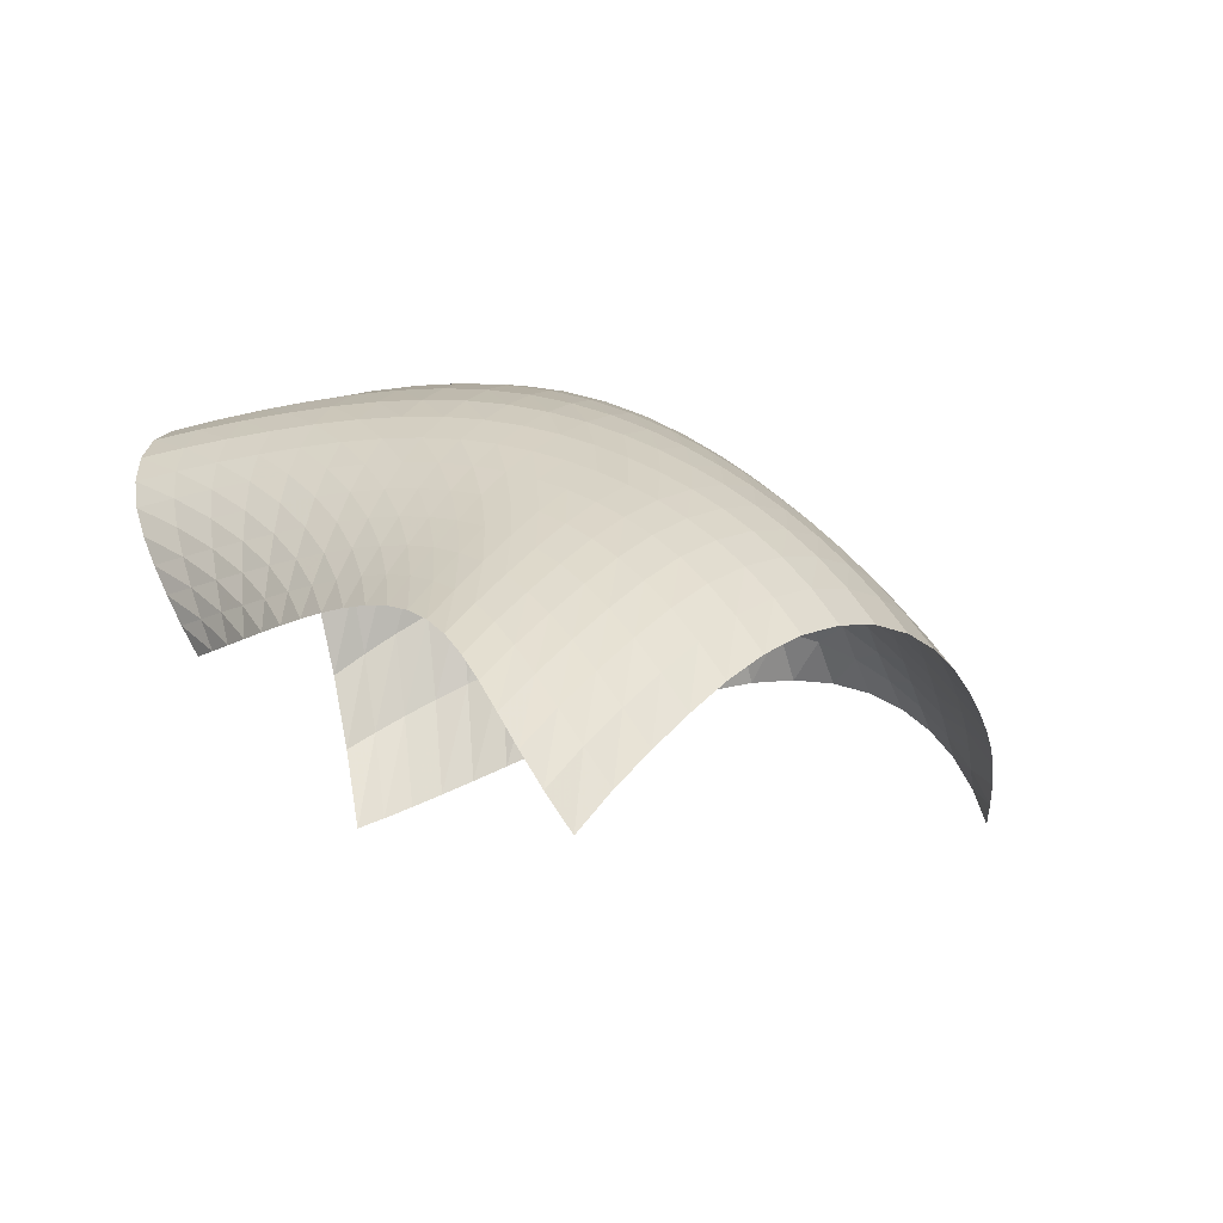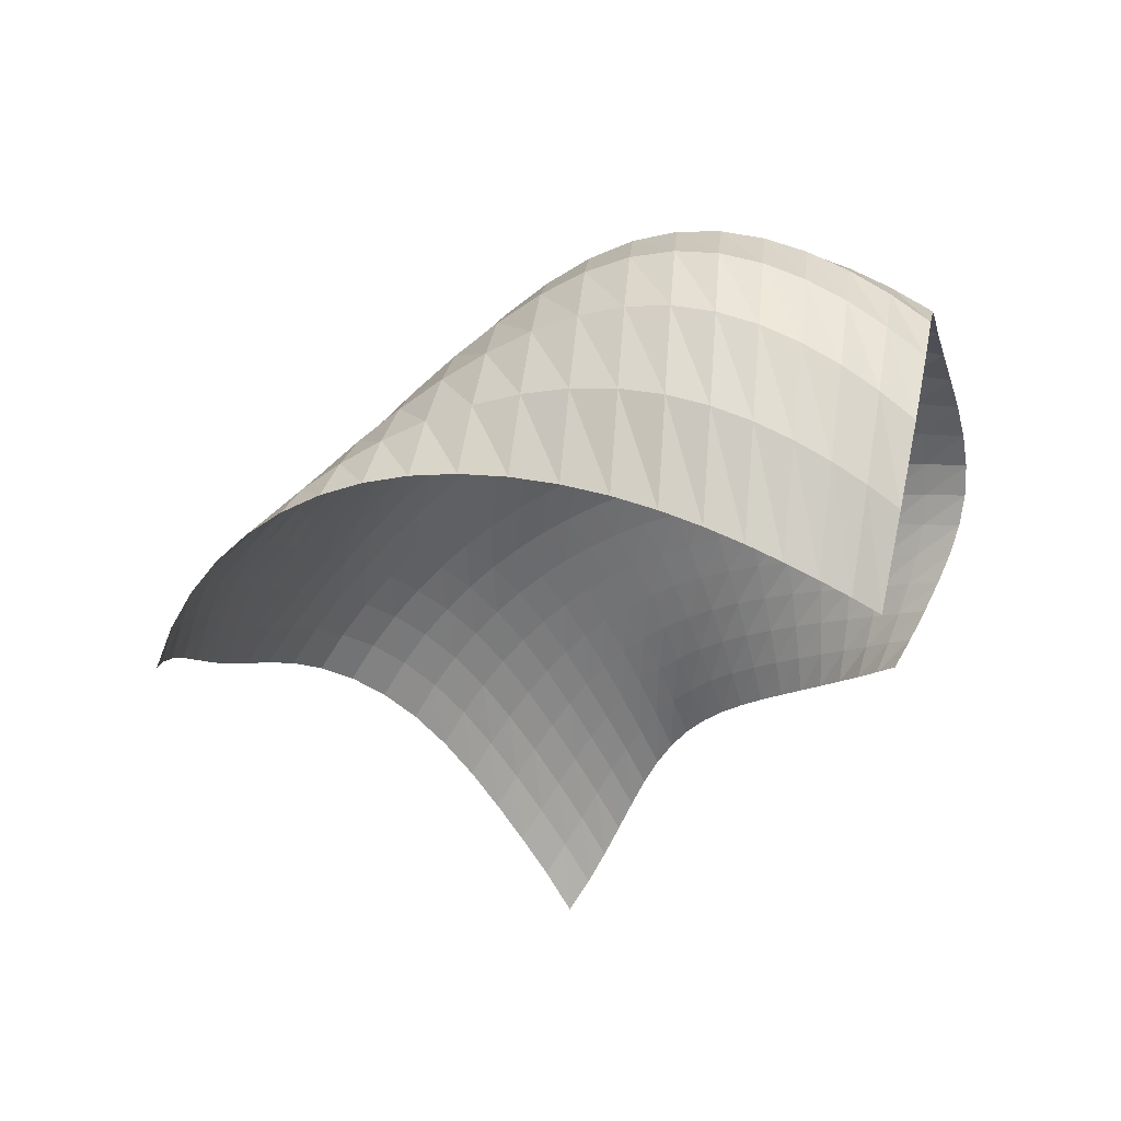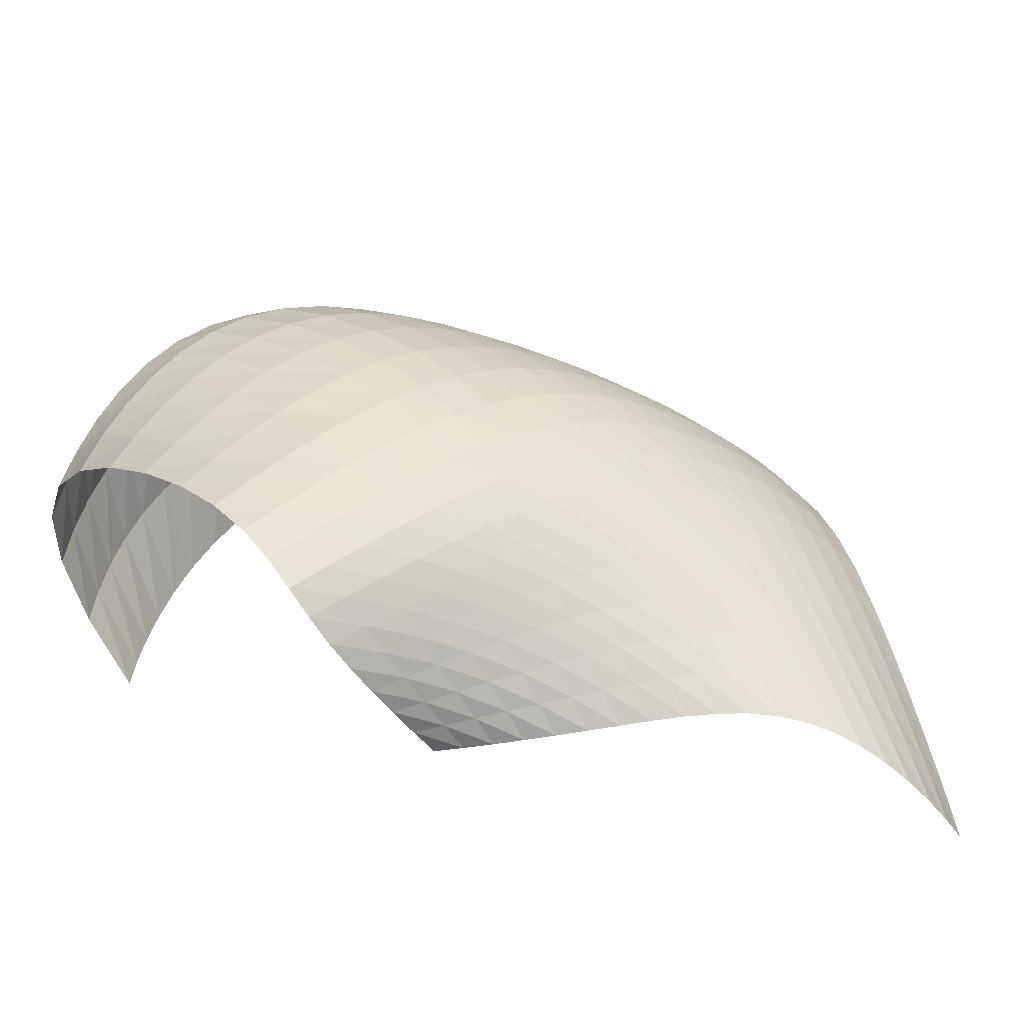
<metadata>
{"format":"obj","ext":"obj","renderer":"f3d","projection":"perspective","resolution":1024,"background":"white","views":[{"elev":-1.3,"azim":-27.8,"up":"+Z"},{"elev":-26.1,"azim":150.6,"up":"+Z"},{"elev":30.6,"azim":-82.7,"up":"+Z"}]}
</metadata>
<code>
o /Users/cisneras/hanan/hananLab/QS_project/data/Remeshing/Explanatory_NP/Explanatory_NP_Qstart
v 0.7352 1.767 0.4211
v 0.7879 1.764 0.4387
v 0.8416 1.756 0.4589
v 0.8965 1.743 0.4816
v 0.9527 1.723 0.5068
v 1.01 1.696 0.5345
v 1.068 1.66 0.5642
v 1.125 1.614 0.5951
v 1.182 1.558 0.6258
v 1.238 1.494 0.6541
v 1.292 1.425 0.6771
v 1.344 1.356 0.6922
v 1.394 1.289 0.6973
v 1.44 1.227 0.6912
v 1.483 1.172 0.6737
v 1.521 1.124 0.6451
v 1.554 1.084 0.6066
v 1.58 1.048 0.5593
v 1.598 1.017 0.5044
v 1.607 0.9868 0.4434
v 0.7439 1.841 0.5663
v 0.7996 1.835 0.5976
v 0.8551 1.822 0.6288
v 0.9107 1.803 0.6598
v 0.9662 1.778 0.69
v 1.021 1.744 0.7189
v 1.075 1.699 0.7456
v 1.127 1.645 0.7688
v 1.177 1.58 0.7873
v 1.225 1.507 0.7996
v 1.271 1.431 0.8045
v 1.316 1.354 0.8009
v 1.359 1.28 0.788
v 1.401 1.213 0.7659
v 1.441 1.152 0.7349
v 1.478 1.099 0.6959
v 1.512 1.052 0.6499
v 1.541 1.01 0.5979
v 1.564 0.9715 0.5409
v 1.579 0.935 0.4799
v 0.7339 1.88 0.7058
v 0.7919 1.869 0.7469
v 0.8489 1.851 0.7858
v 0.905 1.827 0.8221
v 0.9601 1.795 0.8551
v 1.014 1.755 0.8838
v 1.065 1.705 0.9068
v 1.113 1.644 0.9226
v 1.158 1.573 0.9301
v 1.2 1.496 0.9287
v 1.24 1.415 0.9182
v 1.278 1.333 0.8986
v 1.316 1.256 0.8706
v 1.355 1.184 0.8351
v 1.392 1.119 0.7929
v 1.429 1.061 0.7451
v 1.464 1.009 0.6929
v 1.496 0.9613 0.637
v 1.522 0.9174 0.5783
v 1.541 0.8754 0.5174
v 0.7062 1.881 0.8267
v 0.7653 1.864 0.8728
v 0.8231 1.841 0.9152
v 0.8795 1.811 0.9535
v 0.9343 1.774 0.9869
v 0.9869 1.729 1.014
v 1.037 1.675 1.033
v 1.082 1.611 1.042
v 1.124 1.539 1.041
v 1.163 1.459 1.029
v 1.199 1.377 1.007
v 1.235 1.294 0.9763
v 1.27 1.215 0.9374
v 1.305 1.142 0.8922
v 1.342 1.074 0.8419
v 1.378 1.013 0.7879
v 1.413 0.9571 0.7312
v 1.446 0.9059 0.6726
v 1.475 0.8581 0.6128
v 1.498 0.8125 0.5521
v 0.6625 1.844 0.9223
v 0.7219 1.821 0.9686
v 0.7798 1.793 1.011
v 0.8363 1.759 1.048
v 0.8911 1.718 1.079
v 0.9435 1.67 1.103
v 0.9927 1.614 1.119
v 1.038 1.549 1.123
v 1.079 1.477 1.116
v 1.117 1.399 1.097
v 1.153 1.318 1.069
v 1.187 1.237 1.031
v 1.221 1.159 0.9854
v 1.255 1.086 0.9348
v 1.29 1.019 0.8801
v 1.326 0.957 0.8227
v 1.361 0.9 0.7636
v 1.394 0.8471 0.7036
v 1.424 0.7975 0.6433
v 1.45 0.7501 0.583
v 0.6047 1.78 0.9937
v 0.6638 1.751 1.037
v 0.7217 1.717 1.075
v 0.7782 1.678 1.109
v 0.8333 1.634 1.137
v 0.8863 1.584 1.157
v 0.9363 1.527 1.168
v 0.9828 1.463 1.169
v 1.025 1.393 1.159
v 1.064 1.319 1.137
v 1.101 1.242 1.105
v 1.136 1.166 1.065
v 1.17 1.092 1.018
v 1.205 1.023 0.9653
v 1.239 0.9575 0.9095
v 1.274 0.8969 0.8515
v 1.309 0.8405 0.7921
v 1.342 0.7877 0.7322
v 1.372 0.7378 0.6722
v 1.399 0.6901 0.6124
v 0.5351 1.697 1.046
v 0.594 1.662 1.084
v 0.6519 1.623 1.117
v 0.709 1.581 1.145
v 0.7649 1.534 1.168
v 0.8191 1.482 1.185
v 0.8709 1.426 1.193
v 0.9195 1.364 1.191
v 0.9646 1.298 1.179
v 1.006 1.229 1.157
v 1.045 1.158 1.125
v 1.082 1.088 1.085
v 1.118 1.02 1.039
v 1.153 0.9547 0.9883
v 1.188 0.8934 0.9342
v 1.223 0.8357 0.8779
v 1.256 0.7812 0.8202
v 1.288 0.7296 0.7616
v 1.319 0.6804 0.7026
v 1.346 0.6331 0.6435
v 0.4577 1.607 1.085
v 0.5167 1.567 1.115
v 0.5751 1.523 1.142
v 0.6329 1.477 1.166
v 0.69 1.428 1.184
v 0.746 1.376 1.197
v 0.7999 1.32 1.202
v 0.8512 1.261 1.198
v 0.8993 1.199 1.186
v 0.9443 1.136 1.164
v 0.9864 1.072 1.134
v 1.026 1.008 1.097
v 1.064 0.9466 1.054
v 1.1 0.8873 1.007
v 1.135 0.8306 0.9568
v 1.169 0.7764 0.904
v 1.202 0.7244 0.8493
v 1.233 0.6743 0.7932
v 1.262 0.6259 0.7359
v 1.288 0.5791 0.6776
v 0.3783 1.52 1.109
v 0.4375 1.474 1.134
v 0.4964 1.427 1.156
v 0.5552 1.378 1.174
v 0.6136 1.327 1.188
v 0.6711 1.274 1.197
v 0.7271 1.22 1.2
v 0.7808 1.164 1.196
v 0.8316 1.106 1.184
v 0.8794 1.048 1.164
v 0.9241 0.9904 1.136
v 0.9659 0.9335 1.103
v 1.005 0.878 1.065
v 1.042 0.8241 1.023
v 1.078 0.7719 0.9771
v 1.111 0.721 0.9289
v 1.143 0.6714 0.8783
v 1.173 0.6227 0.8254
v 1.2 0.5751 0.7703
v 1.225 0.5283 0.7127
v 0.3031 1.442 1.12
v 0.3624 1.392 1.139
v 0.4217 1.342 1.157
v 0.4809 1.291 1.171
v 0.54 1.239 1.182
v 0.5985 1.186 1.189
v 0.6556 1.132 1.191
v 0.7107 1.078 1.186
v 0.7631 1.024 1.175
v 0.8124 0.9709 1.157
v 0.8586 0.9185 1.133
v 0.9016 0.8671 1.103
v 0.9416 0.8167 1.07
v 0.979 0.7674 1.033
v 1.014 0.7188 0.9928
v 1.047 0.6707 0.9497
v 1.077 0.6229 0.9036
v 1.106 0.5753 0.8543
v 1.132 0.5279 0.8014
v 1.154 0.4808 0.7447
v 0.2381 1.377 1.114
v 0.2968 1.324 1.13
v 0.3556 1.272 1.145
v 0.4143 1.219 1.157
v 0.473 1.166 1.166
v 0.5312 1.113 1.172
v 0.5881 1.06 1.173
v 0.643 1.008 1.169
v 0.6953 0.9568 1.159
v 0.7445 0.9069 1.143
v 0.7905 0.8582 1.122
v 0.8332 0.8107 1.097
v 0.8728 0.7639 1.068
v 0.9094 0.7177 1.036
v 0.9434 0.6717 1.001
v 0.975 0.6254 0.9627
v 1.004 0.5788 0.921
v 1.031 0.5317 0.8752
v 1.055 0.4843 0.8246
v 1.076 0.4366 0.7686
v 0.1869 1.324 1.092
v 0.244 1.27 1.107
v 0.301 1.217 1.121
v 0.358 1.163 1.132
v 0.4149 1.11 1.14
v 0.4712 1.057 1.146
v 0.5262 1.004 1.147
v 0.5793 0.953 1.144
v 0.6297 0.9034 1.135
v 0.6771 0.8554 1.122
v 0.7212 0.8089 1.104
v 0.7621 0.7634 1.082
v 0.7998 0.7187 1.058
v 0.8347 0.6742 1.03
v 0.8669 0.6295 0.9995
v 0.8967 0.5842 0.9655
v 0.9242 0.5381 0.9276
v 0.9494 0.4912 0.8847
v 0.9719 0.4436 0.8361
v 0.9914 0.3955 0.7806
v 0.1509 1.281 1.059
v 0.2049 1.227 1.073
v 0.2588 1.173 1.086
v 0.3126 1.119 1.097
v 0.3662 1.066 1.106
v 0.4192 1.013 1.111
v 0.4709 0.9604 1.114
v 0.5206 0.9097 1.112
v 0.5677 0.8606 1.105
v 0.6118 0.8132 1.094
v 0.6527 0.7674 1.079
v 0.6906 0.7227 1.06
v 0.7254 0.6786 1.039
v 0.7575 0.6346 1.015
v 0.7872 0.5903 0.9879
v 0.8147 0.5453 0.9571
v 0.8402 0.4994 0.922
v 0.8636 0.4526 0.8813
v 0.8848 0.405 0.834
v 0.9035 0.3569 0.7789
v 0.1294 1.244 1.018
v 0.1788 1.19 1.032
v 0.2282 1.137 1.045
v 0.2775 1.083 1.056
v 0.3265 1.029 1.065
v 0.3749 0.976 1.071
v 0.422 0.9237 1.075
v 0.4673 0.8728 1.074
v 0.51 0.8236 1.069
v 0.55 0.776 1.061
v 0.587 0.73 1.048
v 0.621 0.685 1.032
v 0.6522 0.6406 1.013
v 0.681 0.5964 0.9916
v 0.7076 0.5519 0.9667
v 0.7323 0.5068 0.938
v 0.7555 0.461 0.9044
v 0.7772 0.4144 0.865
v 0.7974 0.3673 0.8183
v 0.816 0.32 0.7633
v 0.1201 1.21 0.9732
v 0.1638 1.156 0.9868
v 0.2074 1.103 0.9991
v 0.251 1.049 1.01
v 0.2944 0.9954 1.02
v 0.3372 0.9421 1.027
v 0.3789 0.8896 1.031
v 0.419 0.8382 1.032
v 0.457 0.7884 1.029
v 0.4924 0.7402 1.023
v 0.525 0.6934 1.012
v 0.5549 0.6476 0.9985
v 0.5822 0.6025 0.9815
v 0.6072 0.5576 0.9614
v 0.6303 0.5127 0.9376
v 0.6519 0.4674 0.9096
v 0.6726 0.4218 0.8765
v 0.6927 0.3758 0.8372
v 0.7122 0.3298 0.7905
v 0.7314 0.2843 0.7354
v 0.1201 1.176 0.9268
v 0.157 1.123 0.9395
v 0.194 1.069 0.9513
v 0.231 1.016 0.9622
v 0.2679 0.9622 0.9718
v 0.3045 0.9087 0.9796
v 0.3403 0.8558 0.9851
v 0.3749 0.8038 0.9876
v 0.4077 0.7533 0.9865
v 0.4384 0.7041 0.9818
v 0.4667 0.6562 0.9733
v 0.4924 0.6094 0.9613
v 0.5155 0.5633 0.9456
v 0.5365 0.5176 0.9261
v 0.5559 0.4721 0.9025
v 0.5742 0.4267 0.8742
v 0.5923 0.3815 0.8405
v 0.6106 0.3365 0.8005
v 0.6298 0.2922 0.7533
v 0.6503 0.2491 0.698
v 0.1263 1.142 0.8796
v 0.1557 1.089 0.8913
v 0.1854 1.036 0.9024
v 0.2153 0.9829 0.9128
v 0.2452 0.9292 0.9225
v 0.2751 0.8755 0.9307
v 0.3046 0.8221 0.9371
v 0.3334 0.7694 0.941
v 0.3611 0.7179 0.9417
v 0.387 0.6676 0.9389
v 0.4108 0.6185 0.9323
v 0.4322 0.5705 0.9217
v 0.4512 0.5233 0.9069
v 0.4681 0.4767 0.8876
v 0.4836 0.4307 0.8635
v 0.4984 0.3852 0.8342
v 0.5137 0.3404 0.7992
v 0.5304 0.2966 0.758
v 0.5495 0.2544 0.7098
v 0.5717 0.2144 0.6541
v 0.1363 1.109 0.8317
v 0.1578 1.056 0.8423
v 0.1798 1.004 0.8526
v 0.2022 0.9506 0.8626
v 0.2249 0.8969 0.8722
v 0.2478 0.8428 0.8809
v 0.2708 0.7888 0.8882
v 0.2937 0.7354 0.8934
v 0.3159 0.6828 0.8959
v 0.337 0.6313 0.895
v 0.3563 0.5809 0.8901
v 0.3734 0.5315 0.8808
v 0.3881 0.483 0.8666
v 0.4008 0.4355 0.8471
v 0.4122 0.3888 0.8222
v 0.4235 0.3432 0.7914
v 0.436 0.2989 0.7548
v 0.4511 0.2565 0.7119
v 0.4701 0.2166 0.6626
v 0.4944 0.1798 0.6065
v 0.1489 1.076 0.7833
v 0.1623 1.024 0.7927
v 0.1764 0.9718 0.8022
v 0.191 0.9188 0.8118
v 0.2062 0.865 0.8213
v 0.222 0.8106 0.8304
v 0.2383 0.7561 0.8385
v 0.255 0.7017 0.8451
v 0.2718 0.648 0.8493
v 0.288 0.5952 0.8503
v 0.3027 0.5433 0.8471
v 0.3154 0.4925 0.839
v 0.3258 0.4427 0.8252
v 0.3342 0.394 0.8053
v 0.3415 0.3467 0.7791
v 0.3492 0.3009 0.7467
v 0.3588 0.2572 0.708
v 0.3723 0.2162 0.6633
v 0.3913 0.1787 0.6126
v 0.4178 0.1453 0.556
v 0.1643 1.043 0.735
v 0.1693 0.9915 0.743
v 0.1751 0.9396 0.7515
v 0.1817 0.8867 0.7606
v 0.1892 0.8329 0.7699
v 0.1976 0.7782 0.7793
v 0.2071 0.723 0.7882
v 0.2177 0.6677 0.7961
v 0.2289 0.6129 0.802
v 0.2402 0.5586 0.8048
v 0.2503 0.5053 0.8033
v 0.2586 0.4529 0.7962
v 0.2647 0.4017 0.7825
v 0.2687 0.352 0.7618
v 0.2719 0.3039 0.7339
v 0.2759 0.2581 0.699
v 0.2827 0.215 0.6575
v 0.2945 0.1756 0.61
v 0.3137 0.1406 0.557
v 0.3427 0.1108 0.4993
f 1 2 22 21
f 2 3 23 22
f 3 4 24 23
f 4 5 25 24
f 5 6 26 25
f 6 7 27 26
f 7 8 28 27
f 8 9 29 28
f 9 10 30 29
f 10 11 31 30
f 11 12 32 31
f 12 13 33 32
f 13 14 34 33
f 14 15 35 34
f 15 16 36 35
f 16 17 37 36
f 17 18 38 37
f 18 19 39 38
f 19 20 40 39
f 21 22 42 41
f 22 23 43 42
f 23 24 44 43
f 24 25 45 44
f 25 26 46 45
f 26 27 47 46
f 27 28 48 47
f 28 29 49 48
f 29 30 50 49
f 30 31 51 50
f 31 32 52 51
f 32 33 53 52
f 33 34 54 53
f 34 35 55 54
f 35 36 56 55
f 36 37 57 56
f 37 38 58 57
f 38 39 59 58
f 39 40 60 59
f 41 42 62 61
f 42 43 63 62
f 43 44 64 63
f 44 45 65 64
f 45 46 66 65
f 46 47 67 66
f 47 48 68 67
f 48 49 69 68
f 49 50 70 69
f 50 51 71 70
f 51 52 72 71
f 52 53 73 72
f 53 54 74 73
f 54 55 75 74
f 55 56 76 75
f 56 57 77 76
f 57 58 78 77
f 58 59 79 78
f 59 60 80 79
f 61 62 82 81
f 62 63 83 82
f 63 64 84 83
f 64 65 85 84
f 65 66 86 85
f 66 67 87 86
f 67 68 88 87
f 68 69 89 88
f 69 70 90 89
f 70 71 91 90
f 71 72 92 91
f 72 73 93 92
f 73 74 94 93
f 74 75 95 94
f 75 76 96 95
f 76 77 97 96
f 77 78 98 97
f 78 79 99 98
f 79 80 100 99
f 81 82 102 101
f 82 83 103 102
f 83 84 104 103
f 84 85 105 104
f 85 86 106 105
f 86 87 107 106
f 87 88 108 107
f 88 89 109 108
f 89 90 110 109
f 90 91 111 110
f 91 92 112 111
f 92 93 113 112
f 93 94 114 113
f 94 95 115 114
f 95 96 116 115
f 96 97 117 116
f 97 98 118 117
f 98 99 119 118
f 99 100 120 119
f 101 102 122 121
f 102 103 123 122
f 103 104 124 123
f 104 105 125 124
f 105 106 126 125
f 106 107 127 126
f 107 108 128 127
f 108 109 129 128
f 109 110 130 129
f 110 111 131 130
f 111 112 132 131
f 112 113 133 132
f 113 114 134 133
f 114 115 135 134
f 115 116 136 135
f 116 117 137 136
f 117 118 138 137
f 118 119 139 138
f 119 120 140 139
f 121 122 142 141
f 122 123 143 142
f 123 124 144 143
f 124 125 145 144
f 125 126 146 145
f 126 127 147 146
f 127 128 148 147
f 128 129 149 148
f 129 130 150 149
f 130 131 151 150
f 131 132 152 151
f 132 133 153 152
f 133 134 154 153
f 134 135 155 154
f 135 136 156 155
f 136 137 157 156
f 137 138 158 157
f 138 139 159 158
f 139 140 160 159
f 141 142 162 161
f 142 143 163 162
f 143 144 164 163
f 144 145 165 164
f 145 146 166 165
f 146 147 167 166
f 147 148 168 167
f 148 149 169 168
f 149 150 170 169
f 150 151 171 170
f 151 152 172 171
f 152 153 173 172
f 153 154 174 173
f 154 155 175 174
f 155 156 176 175
f 156 157 177 176
f 157 158 178 177
f 158 159 179 178
f 159 160 180 179
f 161 162 182 181
f 162 163 183 182
f 163 164 184 183
f 164 165 185 184
f 165 166 186 185
f 166 167 187 186
f 167 168 188 187
f 168 169 189 188
f 169 170 190 189
f 170 171 191 190
f 171 172 192 191
f 172 173 193 192
f 173 174 194 193
f 174 175 195 194
f 175 176 196 195
f 176 177 197 196
f 177 178 198 197
f 178 179 199 198
f 179 180 200 199
f 181 182 202 201
f 182 183 203 202
f 183 184 204 203
f 184 185 205 204
f 185 186 206 205
f 186 187 207 206
f 187 188 208 207
f 188 189 209 208
f 189 190 210 209
f 190 191 211 210
f 191 192 212 211
f 192 193 213 212
f 193 194 214 213
f 194 195 215 214
f 195 196 216 215
f 196 197 217 216
f 197 198 218 217
f 198 199 219 218
f 199 200 220 219
f 201 202 222 221
f 202 203 223 222
f 203 204 224 223
f 204 205 225 224
f 205 206 226 225
f 206 207 227 226
f 207 208 228 227
f 208 209 229 228
f 209 210 230 229
f 210 211 231 230
f 211 212 232 231
f 212 213 233 232
f 213 214 234 233
f 214 215 235 234
f 215 216 236 235
f 216 217 237 236
f 217 218 238 237
f 218 219 239 238
f 219 220 240 239
f 221 222 242 241
f 222 223 243 242
f 223 224 244 243
f 224 225 245 244
f 225 226 246 245
f 226 227 247 246
f 227 228 248 247
f 228 229 249 248
f 229 230 250 249
f 230 231 251 250
f 231 232 252 251
f 232 233 253 252
f 233 234 254 253
f 234 235 255 254
f 235 236 256 255
f 236 237 257 256
f 237 238 258 257
f 238 239 259 258
f 239 240 260 259
f 241 242 262 261
f 242 243 263 262
f 243 244 264 263
f 244 245 265 264
f 245 246 266 265
f 246 247 267 266
f 247 248 268 267
f 248 249 269 268
f 249 250 270 269
f 250 251 271 270
f 251 252 272 271
f 252 253 273 272
f 253 254 274 273
f 254 255 275 274
f 255 256 276 275
f 256 257 277 276
f 257 258 278 277
f 258 259 279 278
f 259 260 280 279
f 261 262 282 281
f 262 263 283 282
f 263 264 284 283
f 264 265 285 284
f 265 266 286 285
f 266 267 287 286
f 267 268 288 287
f 268 269 289 288
f 269 270 290 289
f 270 271 291 290
f 271 272 292 291
f 272 273 293 292
f 273 274 294 293
f 274 275 295 294
f 275 276 296 295
f 276 277 297 296
f 277 278 298 297
f 278 279 299 298
f 279 280 300 299
f 281 282 302 301
f 282 283 303 302
f 283 284 304 303
f 284 285 305 304
f 285 286 306 305
f 286 287 307 306
f 287 288 308 307
f 288 289 309 308
f 289 290 310 309
f 290 291 311 310
f 291 292 312 311
f 292 293 313 312
f 293 294 314 313
f 294 295 315 314
f 295 296 316 315
f 296 297 317 316
f 297 298 318 317
f 298 299 319 318
f 299 300 320 319
f 301 302 322 321
f 302 303 323 322
f 303 304 324 323
f 304 305 325 324
f 305 306 326 325
f 306 307 327 326
f 307 308 328 327
f 308 309 329 328
f 309 310 330 329
f 310 311 331 330
f 311 312 332 331
f 312 313 333 332
f 313 314 334 333
f 314 315 335 334
f 315 316 336 335
f 316 317 337 336
f 317 318 338 337
f 318 319 339 338
f 319 320 340 339
f 321 322 342 341
f 322 323 343 342
f 323 324 344 343
f 324 325 345 344
f 325 326 346 345
f 326 327 347 346
f 327 328 348 347
f 328 329 349 348
f 329 330 350 349
f 330 331 351 350
f 331 332 352 351
f 332 333 353 352
f 333 334 354 353
f 334 335 355 354
f 335 336 356 355
f 336 337 357 356
f 337 338 358 357
f 338 339 359 358
f 339 340 360 359
f 341 342 362 361
f 342 343 363 362
f 343 344 364 363
f 344 345 365 364
f 345 346 366 365
f 346 347 367 366
f 347 348 368 367
f 348 349 369 368
f 349 350 370 369
f 350 351 371 370
f 351 352 372 371
f 352 353 373 372
f 353 354 374 373
f 354 355 375 374
f 355 356 376 375
f 356 357 377 376
f 357 358 378 377
f 358 359 379 378
f 359 360 380 379
f 361 362 382 381
f 362 363 383 382
f 363 364 384 383
f 364 365 385 384
f 365 366 386 385
f 366 367 387 386
f 367 368 388 387
f 368 369 389 388
f 369 370 390 389
f 370 371 391 390
f 371 372 392 391
f 372 373 393 392
f 373 374 394 393
f 374 375 395 394
f 375 376 396 395
f 376 377 397 396
f 377 378 398 397
f 378 379 399 398
f 379 380 400 399

</code>
